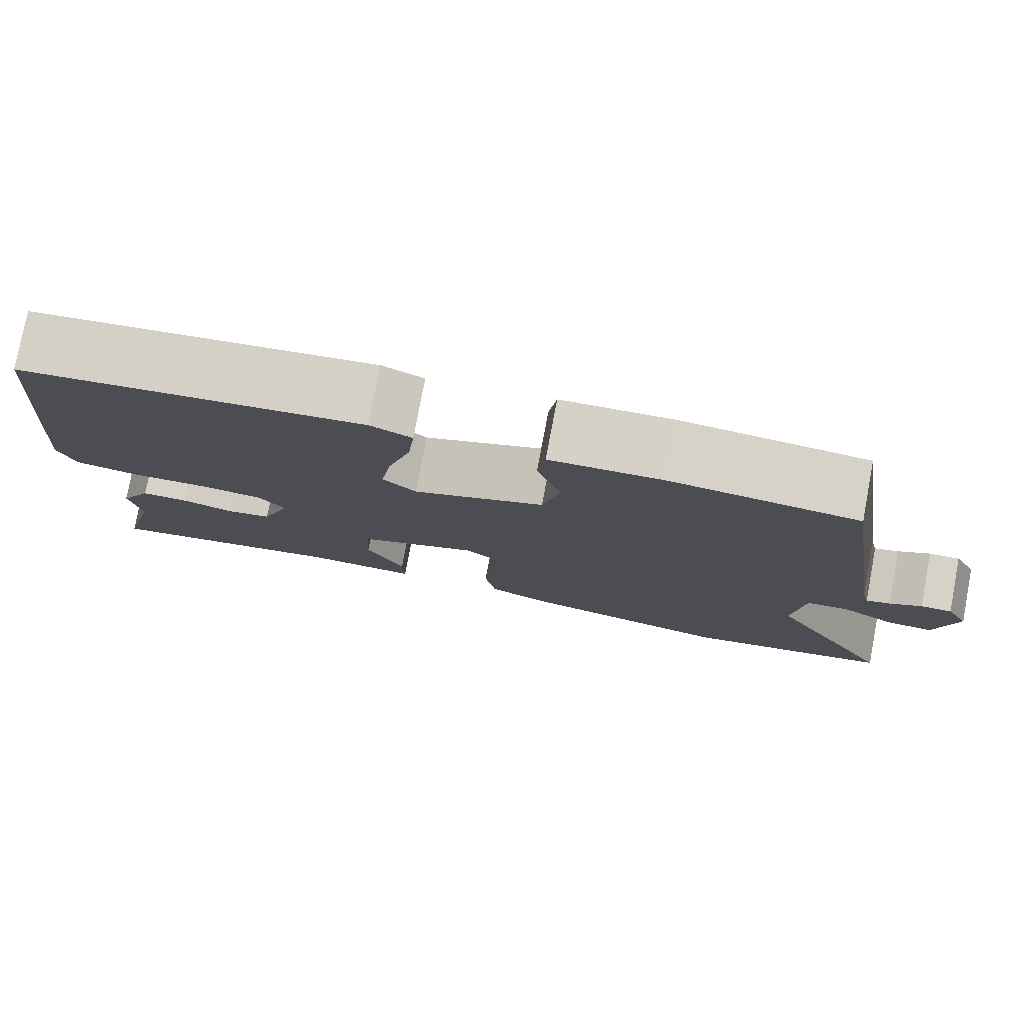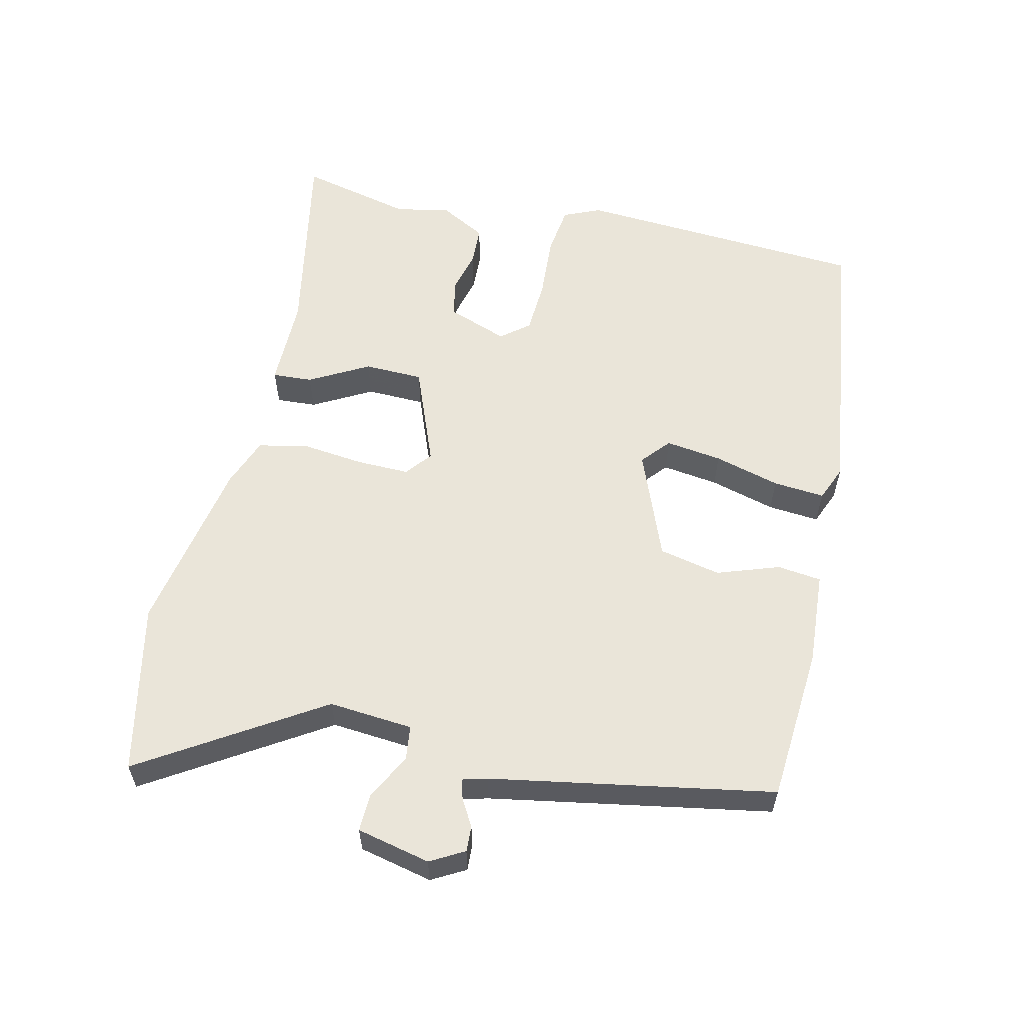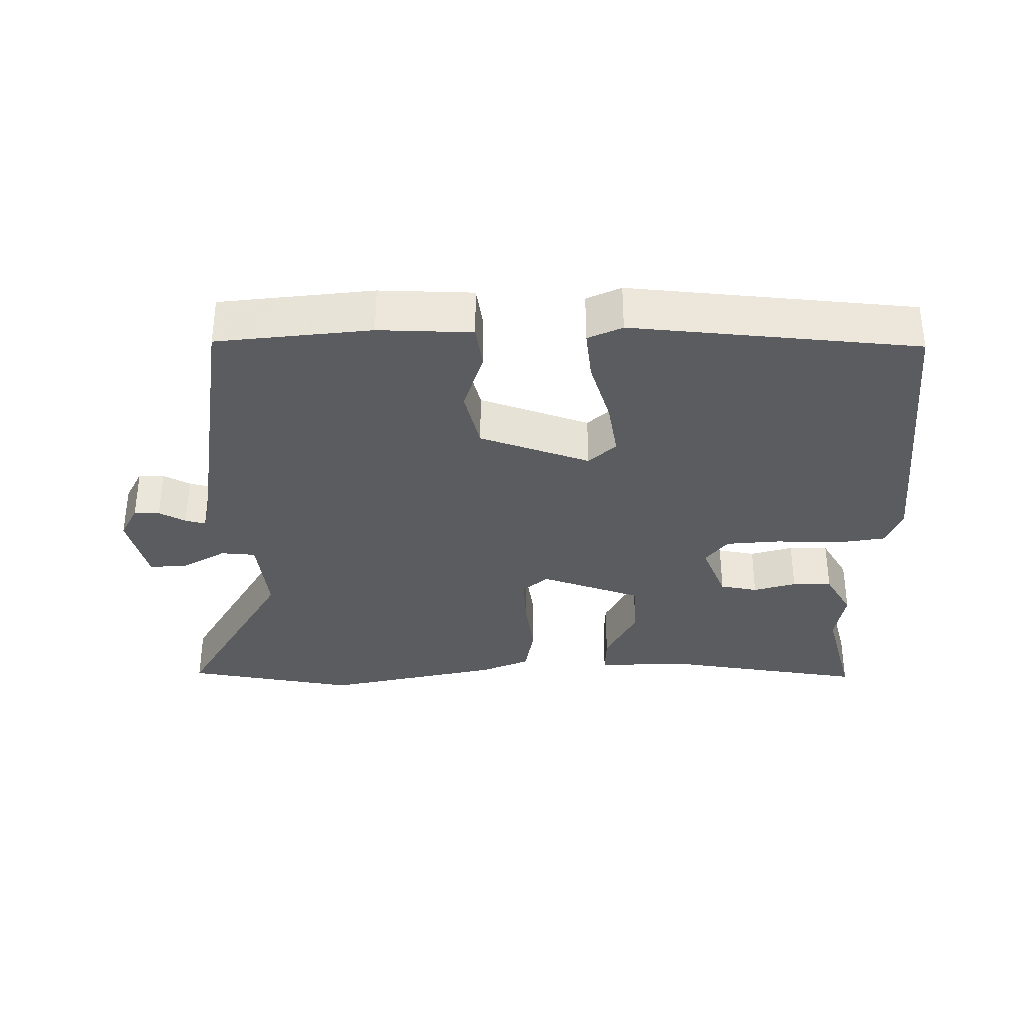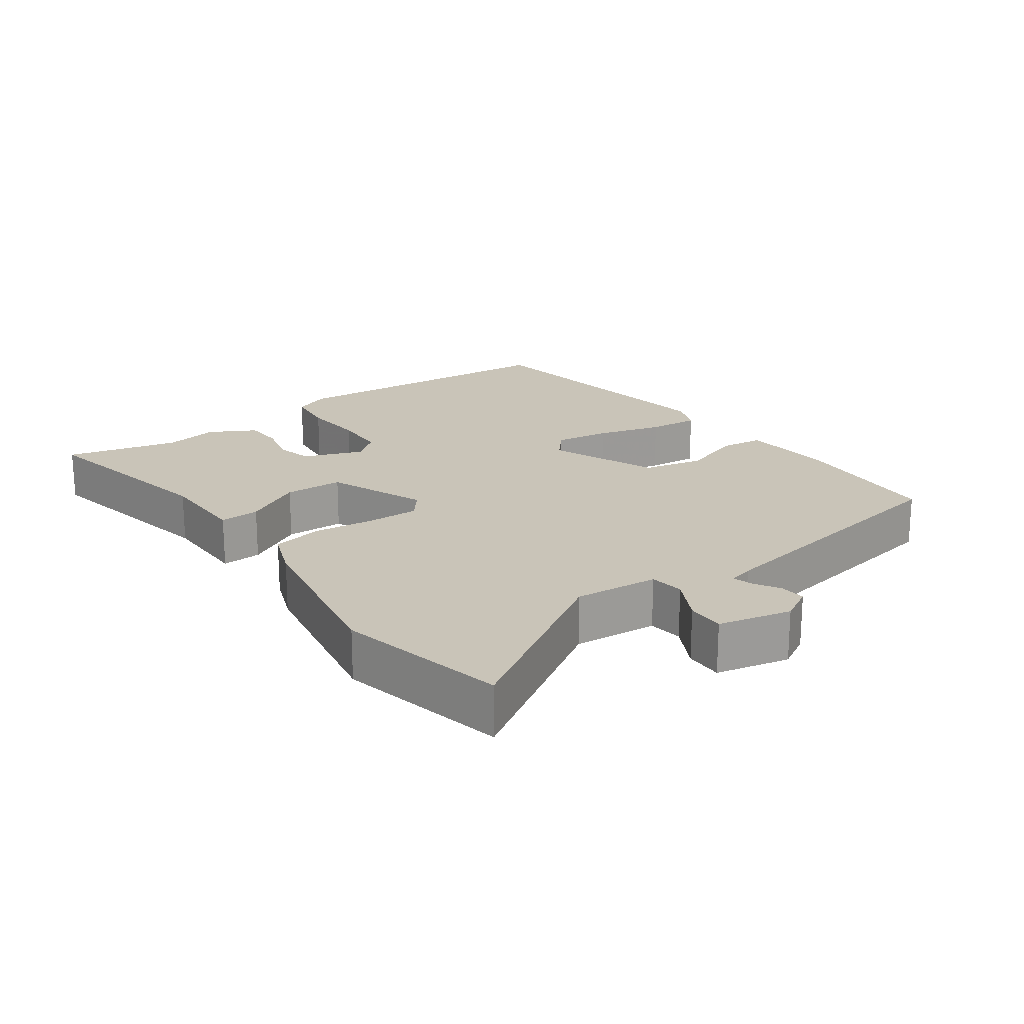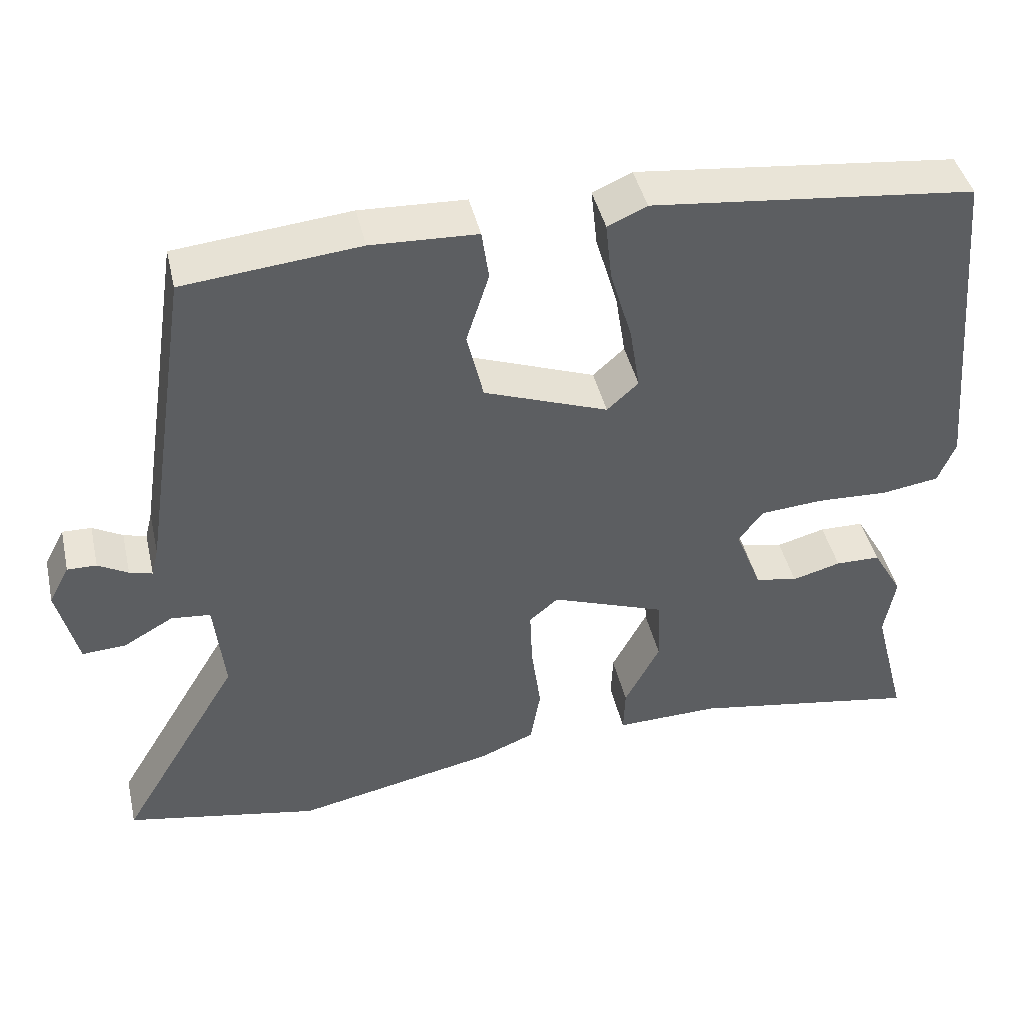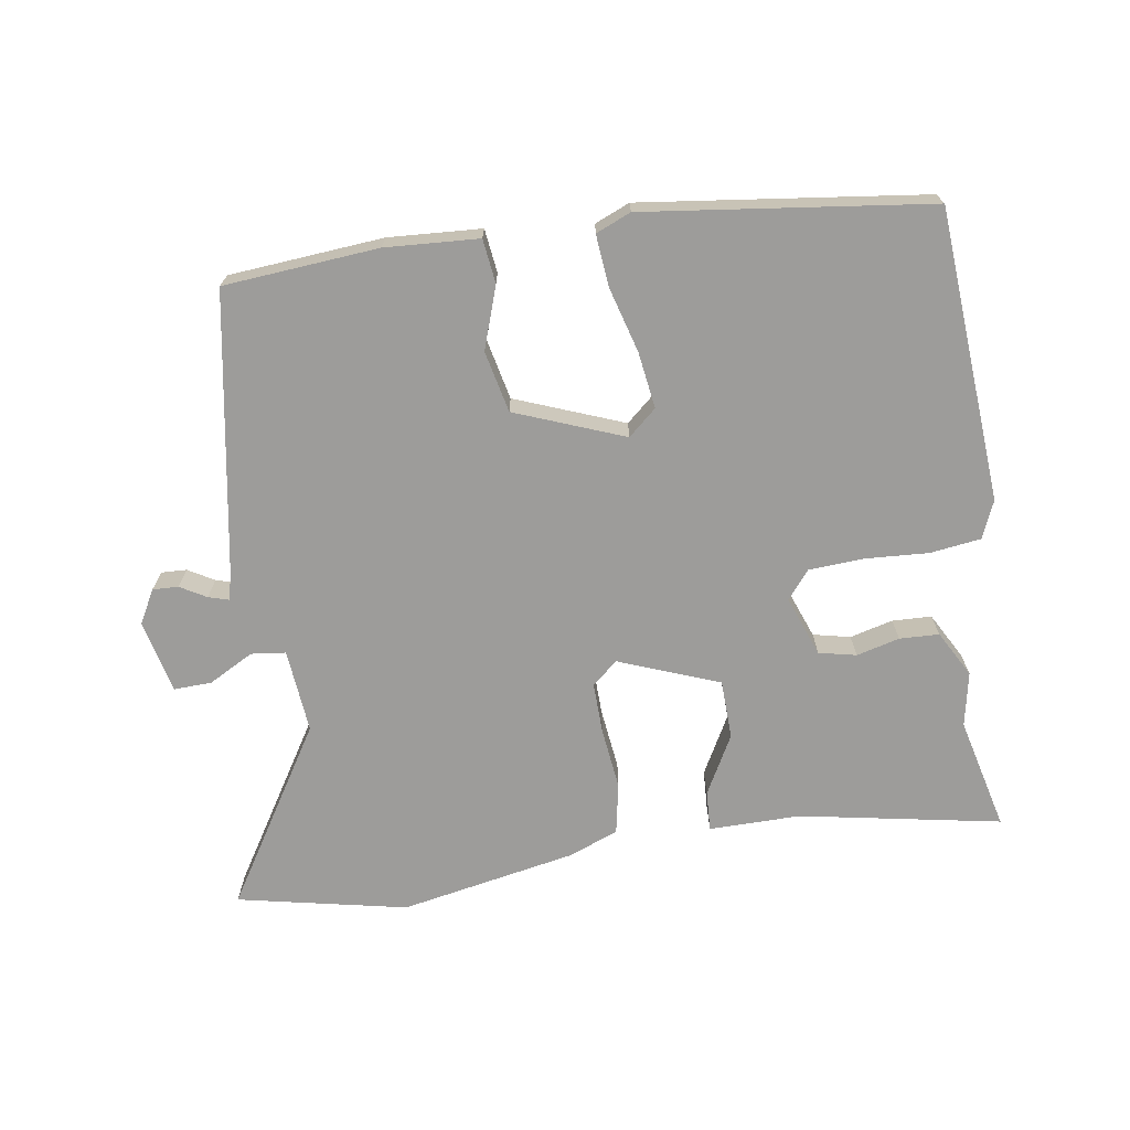
<metadata>
{"format":"obj","ext":"obj","renderer":"f3d","projection":"perspective","resolution":1024,"background":"white","views":[{"elev":78.1,"azim":-169.3,"up":"+Z"},{"elev":58.1,"azim":-78.3,"up":"+Y"},{"elev":-34.1,"azim":0.6,"up":"+Y"},{"elev":20.1,"azim":-127.1,"up":"+Y"},{"elev":43.3,"azim":-12.9,"up":"+Z"},{"elev":-70.2,"azim":7.8,"up":"+Y"}]}
</metadata>
<code>
v 0.458 0.07 -0.338
v 0.5 0.07 -0.5
v 0.209 0.07 -0.451
v 0.077 0.07 -0.454
v 0.079 0.07 -0.396
v 0.124 0.07 -0.31
v 0.12 0.07 -0.225
v -0.025 0.07 -0.172
v -0.062 0.07 -0.203
v -0.059 0.07 -0.278
v -0.047 0.07 -0.366
v -0.06 0.07 -0.44
v -0.131 0.07 -0.469
v -0.385 0.07 -0.522
v -0.631 0.07 -0.475
v -0.476 0.07 -0.216
v -0.489 0.07 -0.095
v -0.539 0.07 -0.09
v -0.603 0.07 -0.126
v -0.658 0.07 -0.129
v -0.684 0.07 -0.024
v -0.658 0.07 0.025
v -0.621 0.07 0.024
v -0.583 0.07 0.003
v -0.554 0.07 -0.005
v -0.545 0.07 0.031
v -0.482 0.07 0.438
v -0.259 0.07 0.46
v -0.124 0.07 0.454
v -0.115 0.07 0.391
v -0.144 0.07 0.301
v -0.123 0.07 0.213
v 0.035 0.07 0.155
v 0.075 0.07 0.191
v 0.062 0.07 0.272
v 0.034 0.07 0.366
v 0.026 0.07 0.44
v 0.076 0.07 0.462
v 0.488 0.07 0.417
v 0.525 0.07 -0.004
v 0.503 0.07 -0.058
v 0.43 0.07 -0.069
v 0.338 0.07 -0.065
v 0.259 0.07 -0.071
v 0.227 0.07 -0.112
v 0.261 0.07 -0.198
v 0.315 0.07 -0.209
v 0.377 0.07 -0.192
v 0.434 0.07 -0.193
v 0.472 0.07 -0.259
v 0.458 0 -0.338
v 0.5 0 -0.5
v 0.209 0 -0.451
v 0.077 0 -0.454
v 0.079 0 -0.396
v 0.124 0 -0.31
v 0.12 0 -0.225
v -0.025 0 -0.172
v -0.062 0 -0.203
v -0.059 0 -0.278
v -0.047 0 -0.366
v -0.06 0 -0.44
v -0.131 0 -0.469
v -0.385 0 -0.522
v -0.631 0 -0.475
v -0.476 0 -0.216
v -0.489 0 -0.095
v -0.539 0 -0.09
v -0.603 0 -0.126
v -0.658 0 -0.129
v -0.684 0 -0.024
v -0.658 0 0.025
v -0.621 0 0.024
v -0.583 0 0.003
v -0.554 0 -0.005
v -0.545 0 0.031
v -0.482 0 0.438
v -0.259 0 0.46
v -0.124 0 0.454
v -0.115 0 0.391
v -0.144 0 0.301
v -0.123 0 0.213
v 0.035 0 0.155
v 0.075 0 0.191
v 0.062 0 0.272
v 0.034 0 0.366
v 0.026 0 0.44
v 0.076 0 0.462
v 0.488 0 0.417
v 0.525 0 -0.004
v 0.503 0 -0.058
v 0.43 0 -0.069
v 0.338 0 -0.065
v 0.259 0 -0.071
v 0.227 0 -0.112
v 0.261 0 -0.198
v 0.315 0 -0.209
v 0.377 0 -0.192
v 0.434 0 -0.193
v 0.472 0 -0.259
f 49 50 1
f 48 49 1
f 47 48 1
f 1 2 3
f 47 1 3
f 46 47 3
f 45 46 3 4
f 41 42 43
f 40 41 43
f 39 40 43
f 38 39 43
f 37 38 43
f 36 37 43
f 35 36 43
f 34 35 43 44
f 33 34 44 45
f 29 30 31
f 28 29 31
f 27 28 31
f 26 27 31
f 25 26 31 32
f 22 23 24
f 21 22 24
f 20 21 24
f 19 20 24
f 18 19 24
f 17 18 24 25
f 14 15 16
f 13 14 16
f 12 13 16
f 11 12 16
f 10 11 16
f 9 10 16 17
f 25 32 33
f 17 25 33
f 9 17 33
f 8 9 33
f 4 5 6
f 45 4 6
f 7 8 33 45
f 6 7 45
f 51 100 99
f 51 99 98
f 51 98 97
f 53 52 51
f 53 51 97
f 53 97 96
f 54 53 96 95
f 93 92 91
f 93 91 90
f 93 90 89
f 93 89 88
f 93 88 87
f 93 87 86
f 93 86 85
f 94 93 85 84
f 95 94 84 83
f 81 80 79
f 81 79 78
f 81 78 77
f 81 77 76
f 82 81 76 75
f 74 73 72
f 74 72 71
f 74 71 70
f 74 70 69
f 74 69 68
f 75 74 68 67
f 66 65 64
f 66 64 63
f 66 63 62
f 66 62 61
f 66 61 60
f 67 66 60 59
f 83 82 75
f 83 75 67
f 83 67 59
f 83 59 58
f 56 55 54
f 56 54 95
f 95 83 58 57
f 95 57 56
f 1 51 52 2
f 2 52 53 3
f 3 53 54 4
f 4 54 55 5
f 5 55 56 6
f 6 56 57 7
f 7 57 58 8
f 8 58 59 9
f 9 59 60 10
f 10 60 61 11
f 11 61 62 12
f 12 62 63 13
f 13 63 64 14
f 14 64 65 15
f 15 65 66 16
f 16 66 67 17
f 17 67 68 18
f 18 68 69 19
f 19 69 70 20
f 20 70 71 21
f 21 71 72 22
f 22 72 73 23
f 23 73 74 24
f 24 74 75 25
f 25 75 76 26
f 26 76 77 27
f 27 77 78 28
f 28 78 79 29
f 29 79 80 30
f 30 80 81 31
f 31 81 82 32
f 32 82 83 33
f 33 83 84 34
f 34 84 85 35
f 35 85 86 36
f 36 86 87 37
f 37 87 88 38
f 38 88 89 39
f 39 89 90 40
f 40 90 91 41
f 41 91 92 42
f 42 92 93 43
f 43 93 94 44
f 44 94 95 45
f 45 95 96 46
f 46 96 97 47
f 47 97 98 48
f 48 98 99 49
f 49 99 100 50
f 50 100 51 1

</code>
